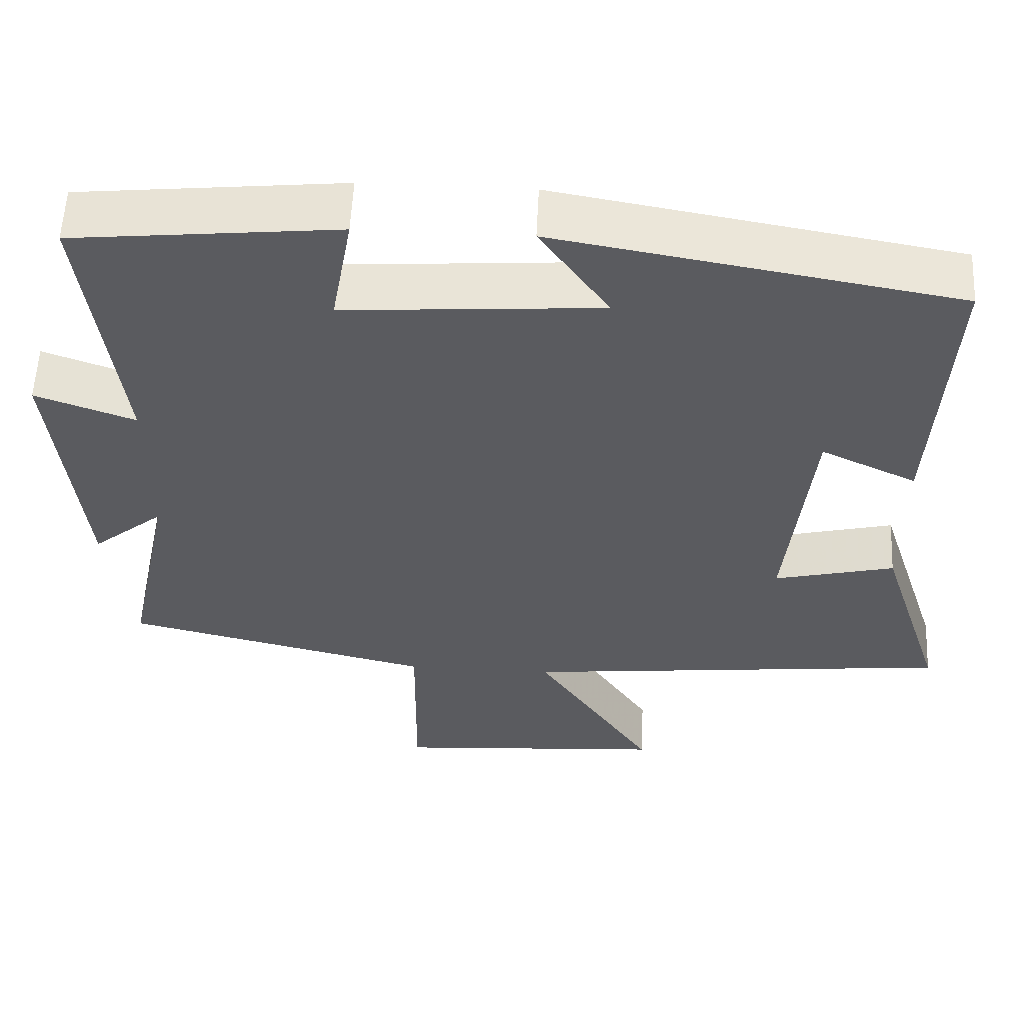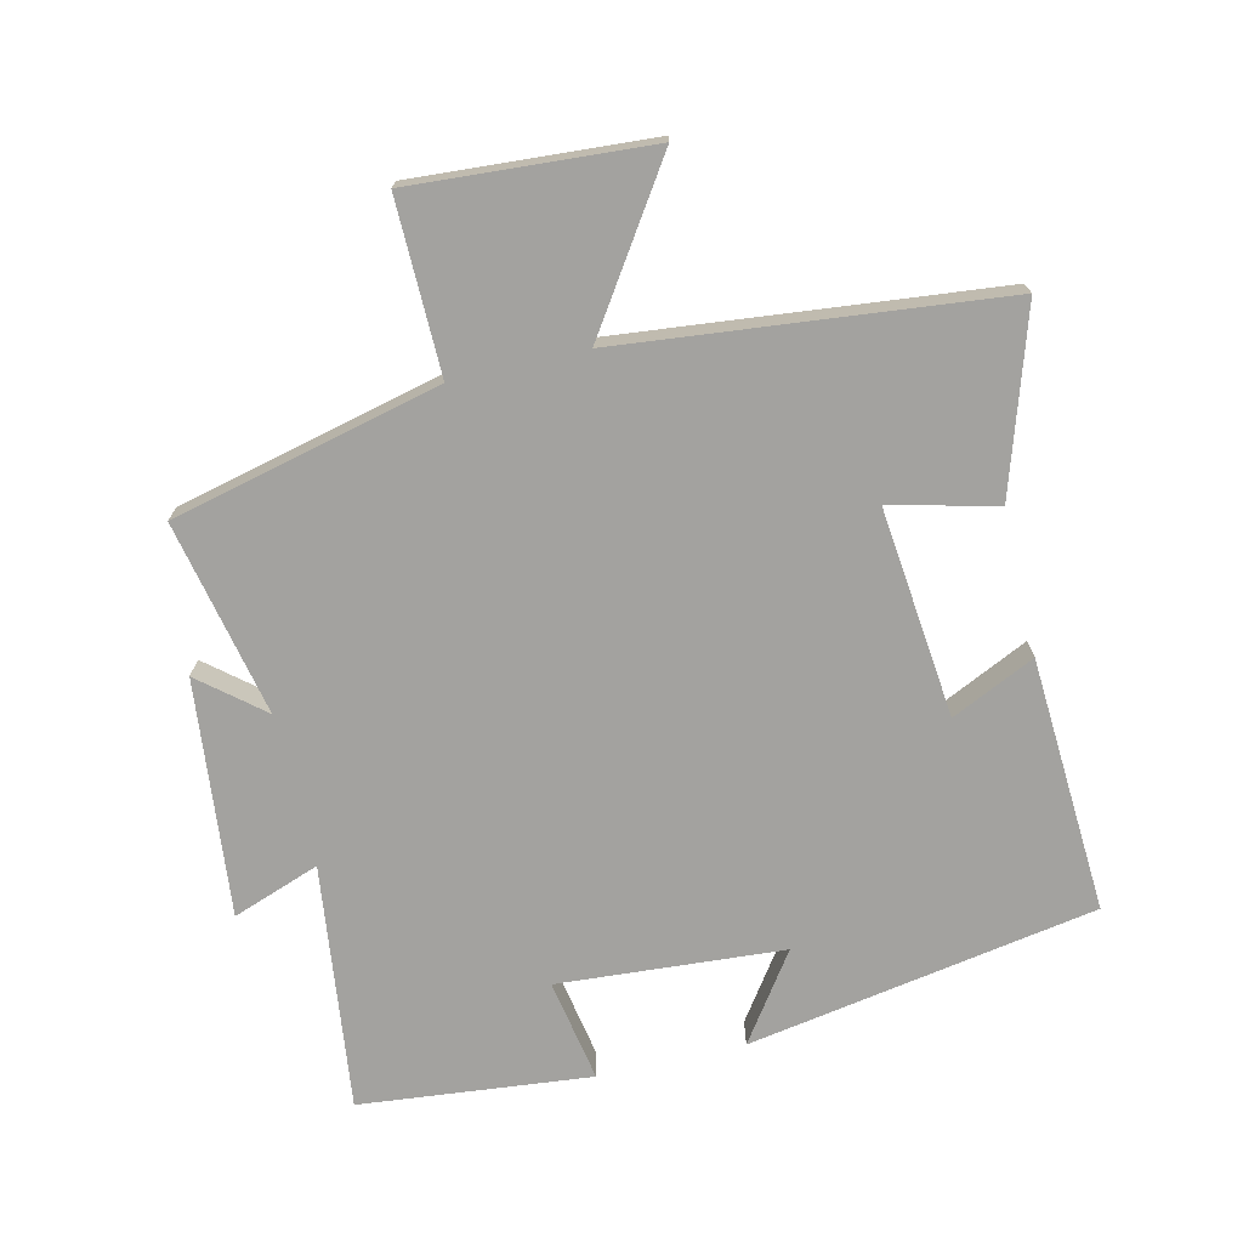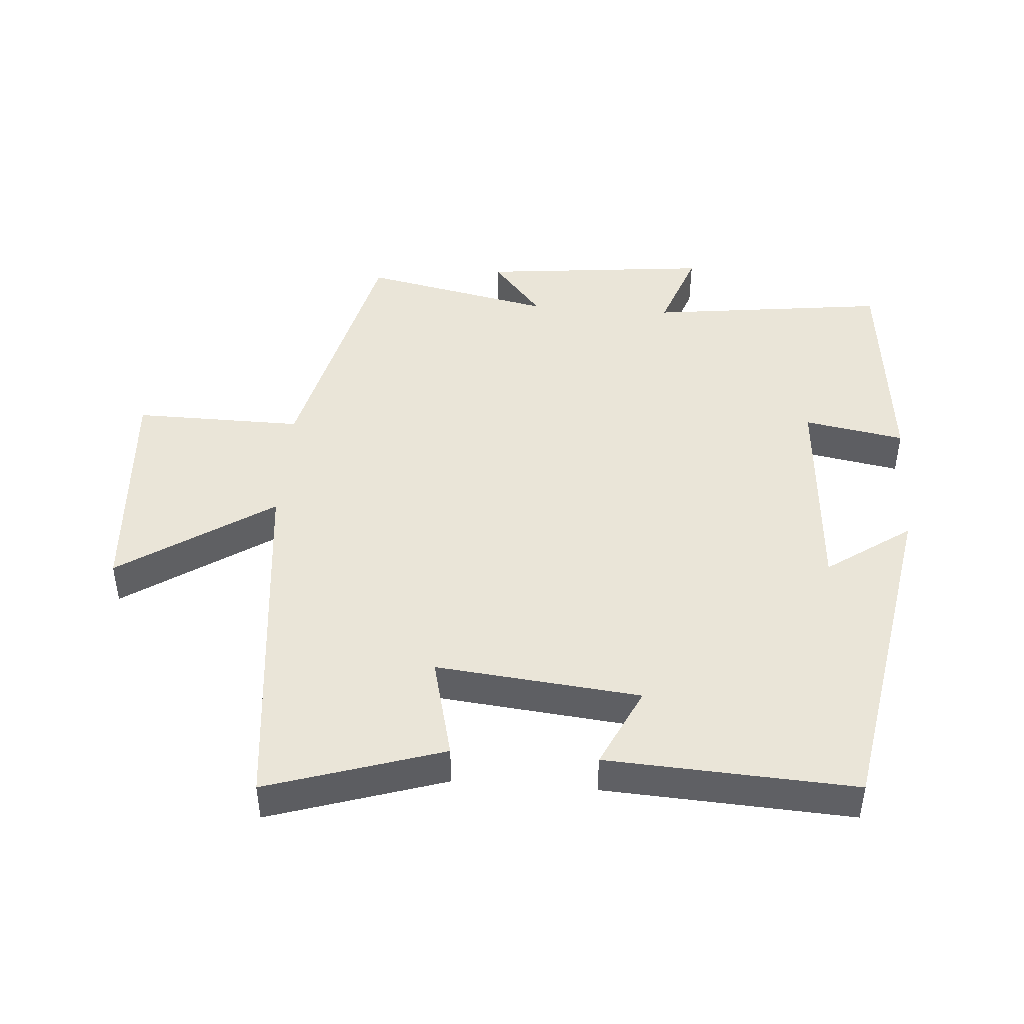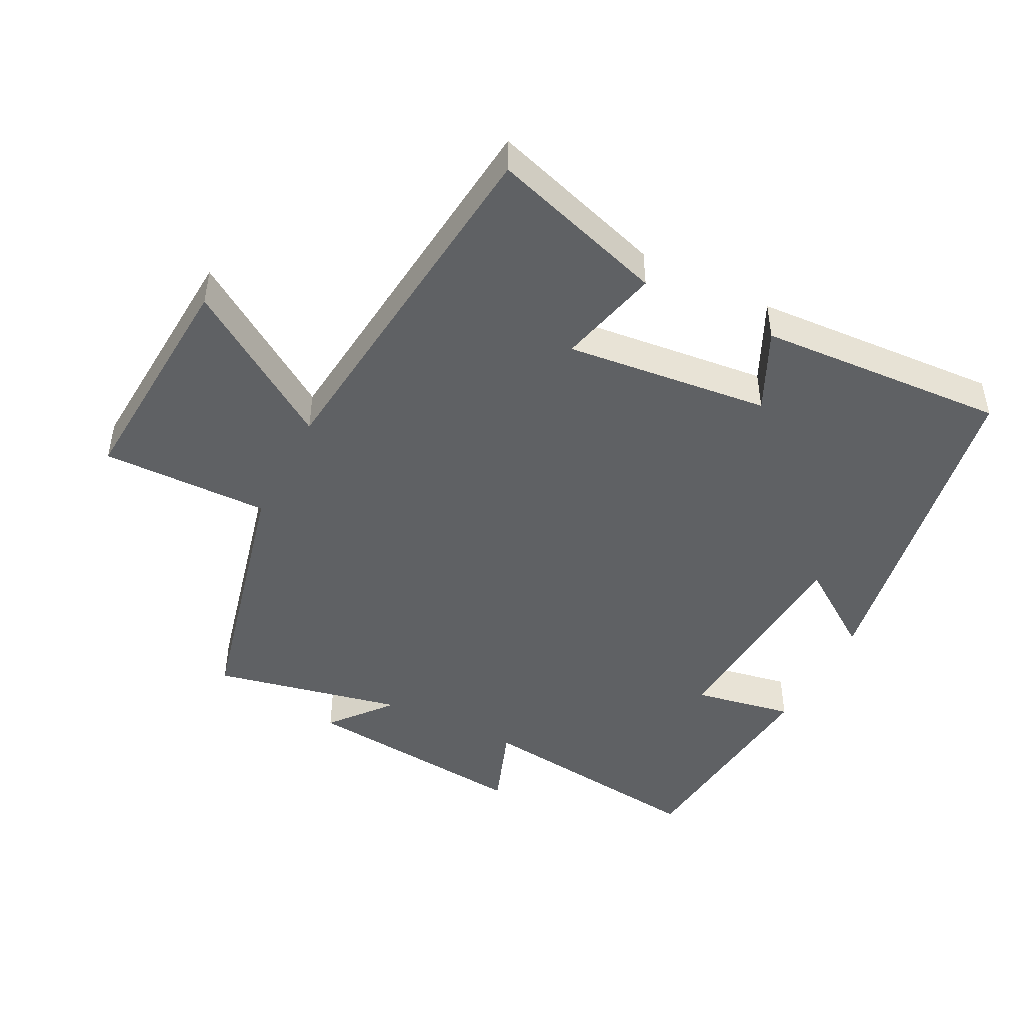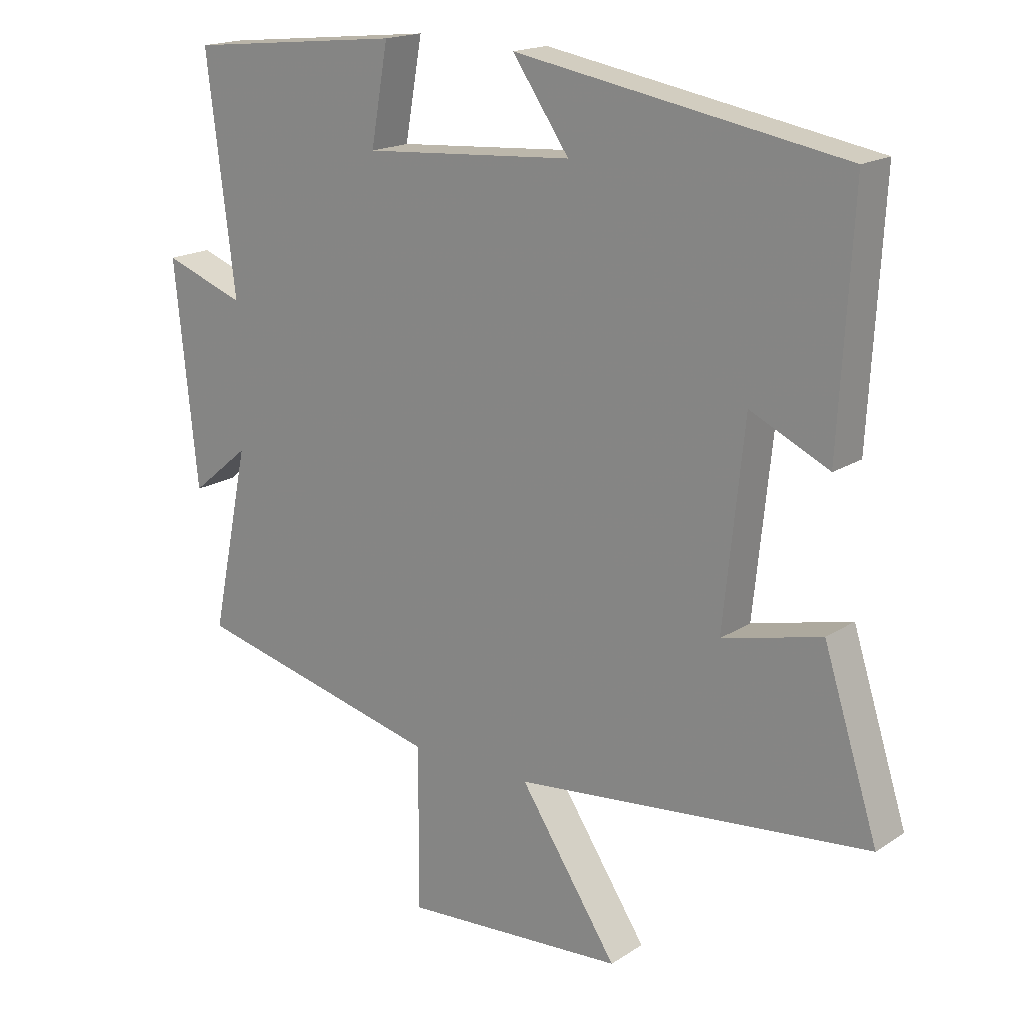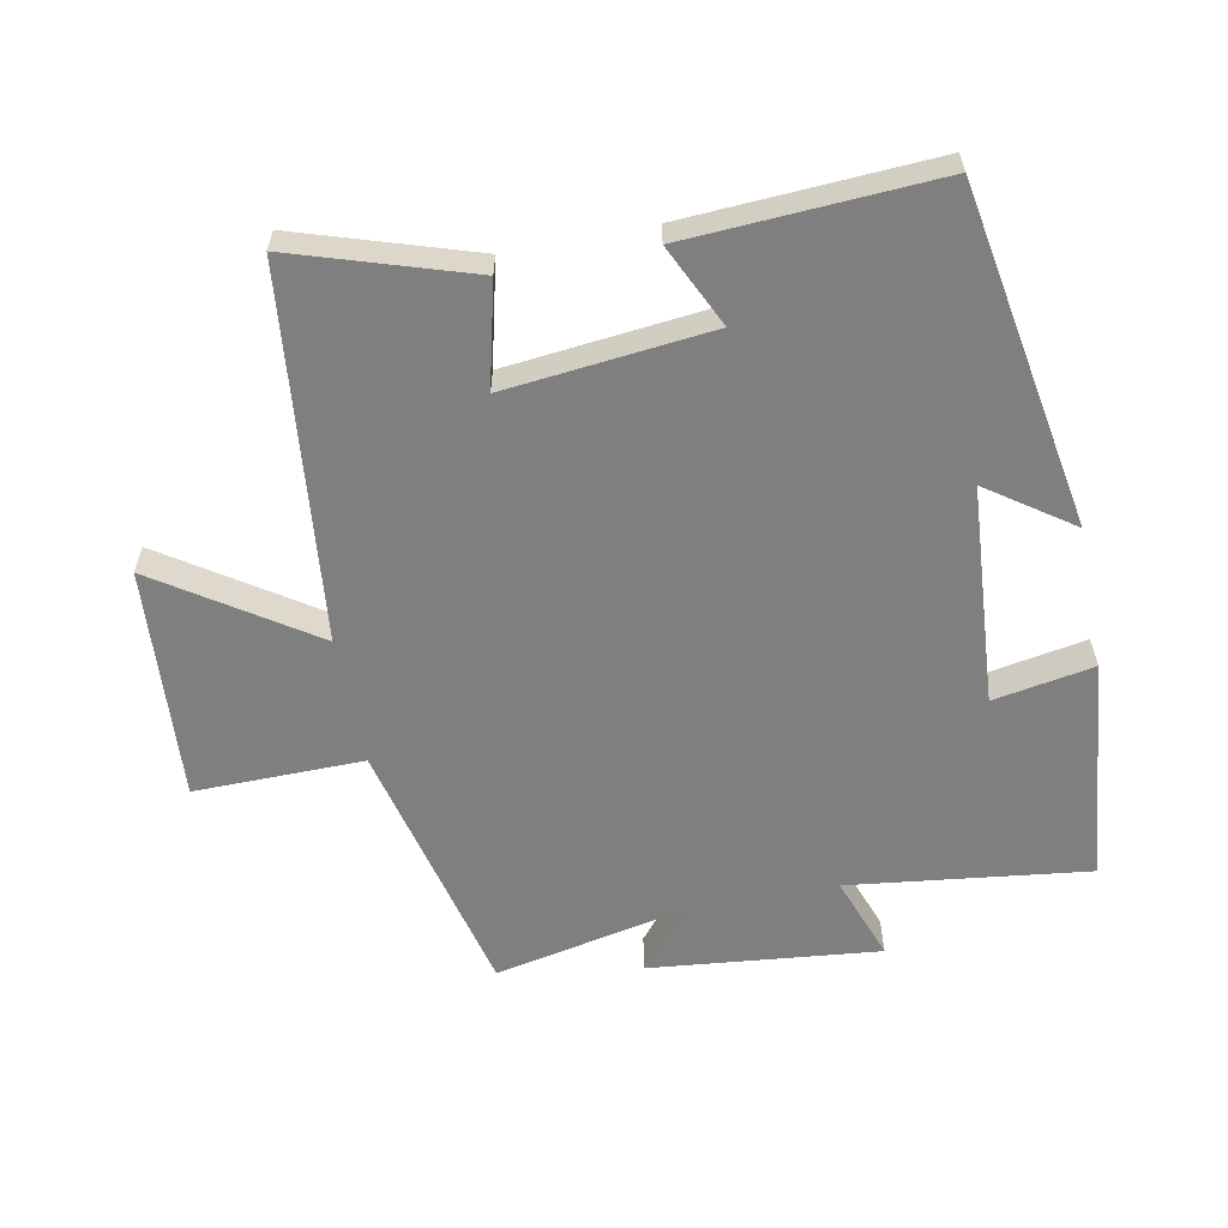
<metadata>
{"format":"obj","ext":"obj","renderer":"f3d","projection":"perspective","resolution":1024,"background":"white","views":[{"elev":56.6,"azim":-177.3,"up":"+Z"},{"elev":-72.5,"azim":-166.7,"up":"+Y"},{"elev":45.0,"azim":-85.7,"up":"+Y"},{"elev":-46.4,"azim":-116.9,"up":"+Y"},{"elev":17.7,"azim":-141.4,"up":"+Z"},{"elev":-59.7,"azim":-78.9,"up":"+Y"}]}
</metadata>
<code>
v -0.585 0.07 -0.441
v -0.5 0.07 -0.176
v -0.345 0.07 -0.214
v -0.377 0.07 0.094
v -0.5 0.07 0.036
v -0.521 0.07 0.411
v -0.008 0.07 0.5
v -0.097 0.07 0.373
v 0.233 0.07 0.349
v 0.206 0.07 0.5
v 0.545 0.07 0.465
v 0.5 0.07 0.105
v 0.628 0.07 0.151
v 0.592 0.07 -0.195
v 0.5 0.07 -0.119
v 0.56 0.07 -0.406
v 0.165 0.07 -0.5
v 0.168 0.07 -0.754
v -0.182 0.07 -0.73
v -0.029 0.07 -0.5
v -0.585 0 -0.441
v -0.5 0 -0.176
v -0.345 0 -0.214
v -0.377 0 0.094
v -0.5 0 0.036
v -0.521 0 0.411
v -0.008 0 0.5
v -0.097 0 0.373
v 0.233 0 0.349
v 0.206 0 0.5
v 0.545 0 0.465
v 0.5 0 0.105
v 0.628 0 0.151
v 0.592 0 -0.195
v 0.5 0 -0.119
v 0.56 0 -0.406
v 0.165 0 -0.5
v 0.168 0 -0.754
v -0.182 0 -0.73
v -0.029 0 -0.5
f 17 18 19 20
f 15 16 17 20
f 15 20 1
f 12 13 14 15
f 12 15 1
f 9 10 11 12
f 8 9 12
f 5 6 7 8
f 4 5 8
f 3 4 8 12
f 1 2 3
f 1 3 12
f 40 39 38 37
f 40 37 36 35
f 21 40 35
f 35 34 33 32
f 21 35 32
f 32 31 30 29
f 32 29 28
f 28 27 26 25
f 28 25 24
f 32 28 24 23
f 23 22 21
f 32 23 21
f 1 21 22 2
f 2 22 23 3
f 3 23 24 4
f 4 24 25 5
f 5 25 26 6
f 6 26 27 7
f 7 27 28 8
f 8 28 29 9
f 9 29 30 10
f 10 30 31 11
f 11 31 32 12
f 12 32 33 13
f 13 33 34 14
f 14 34 35 15
f 15 35 36 16
f 16 36 37 17
f 17 37 38 18
f 18 38 39 19
f 19 39 40 20
f 20 40 21 1

</code>
